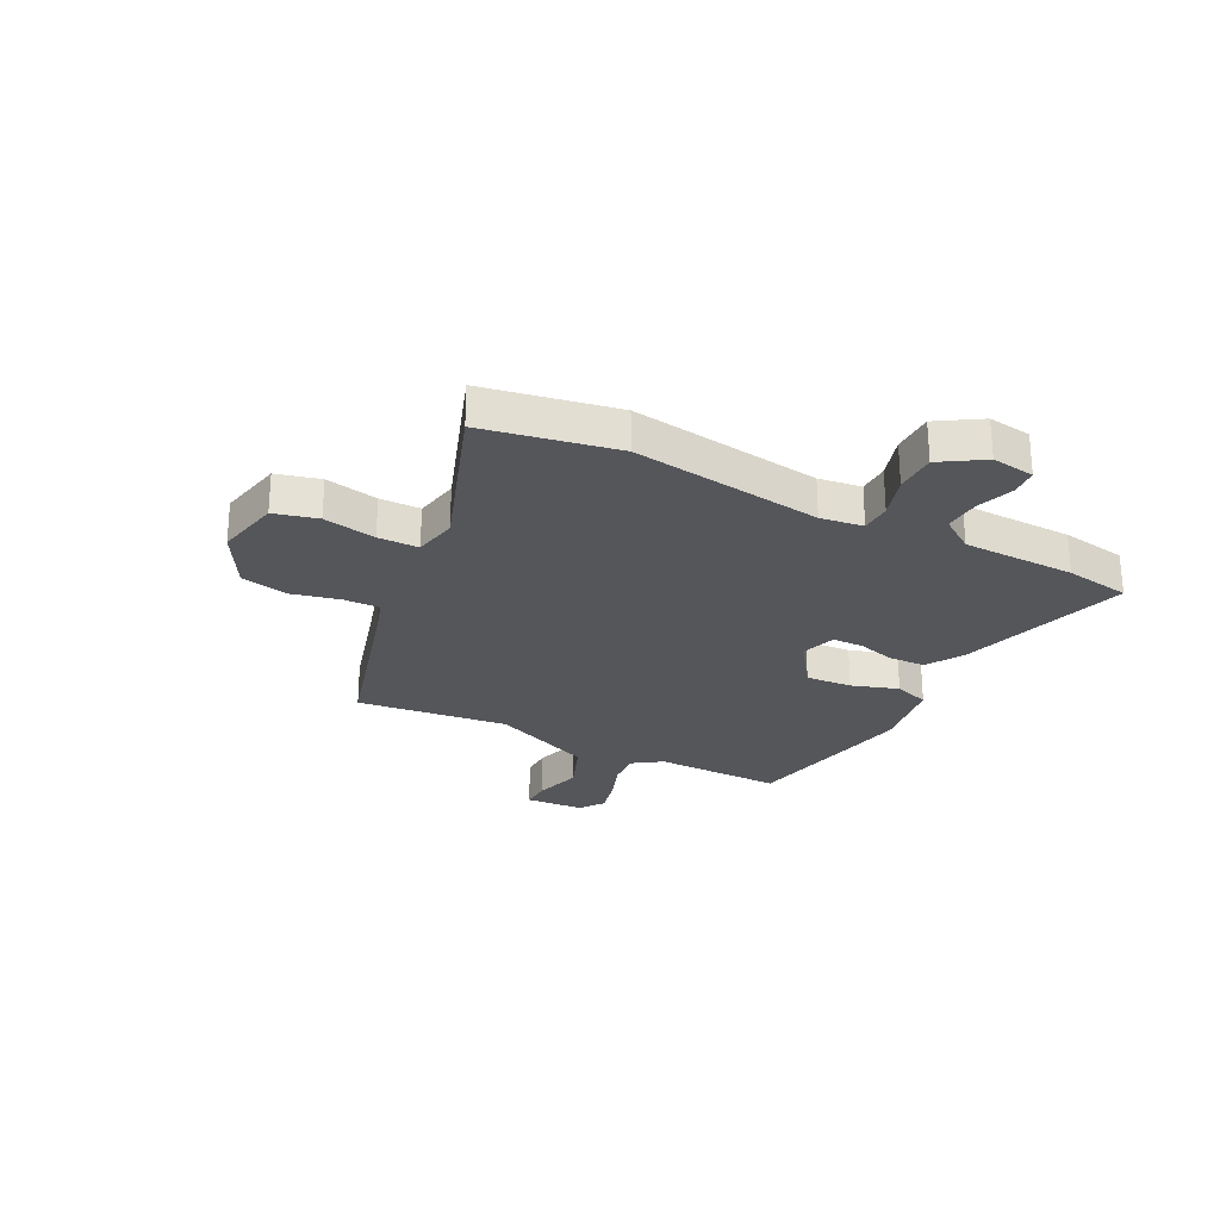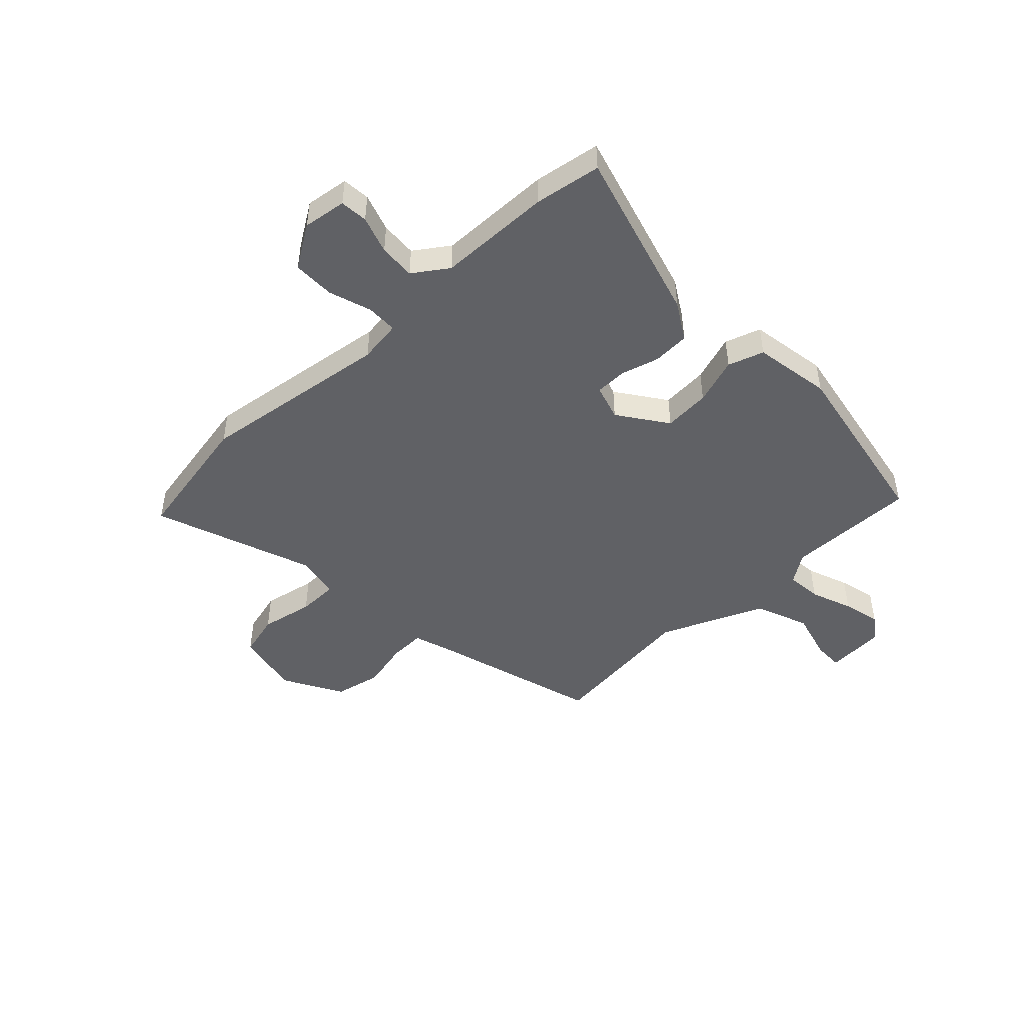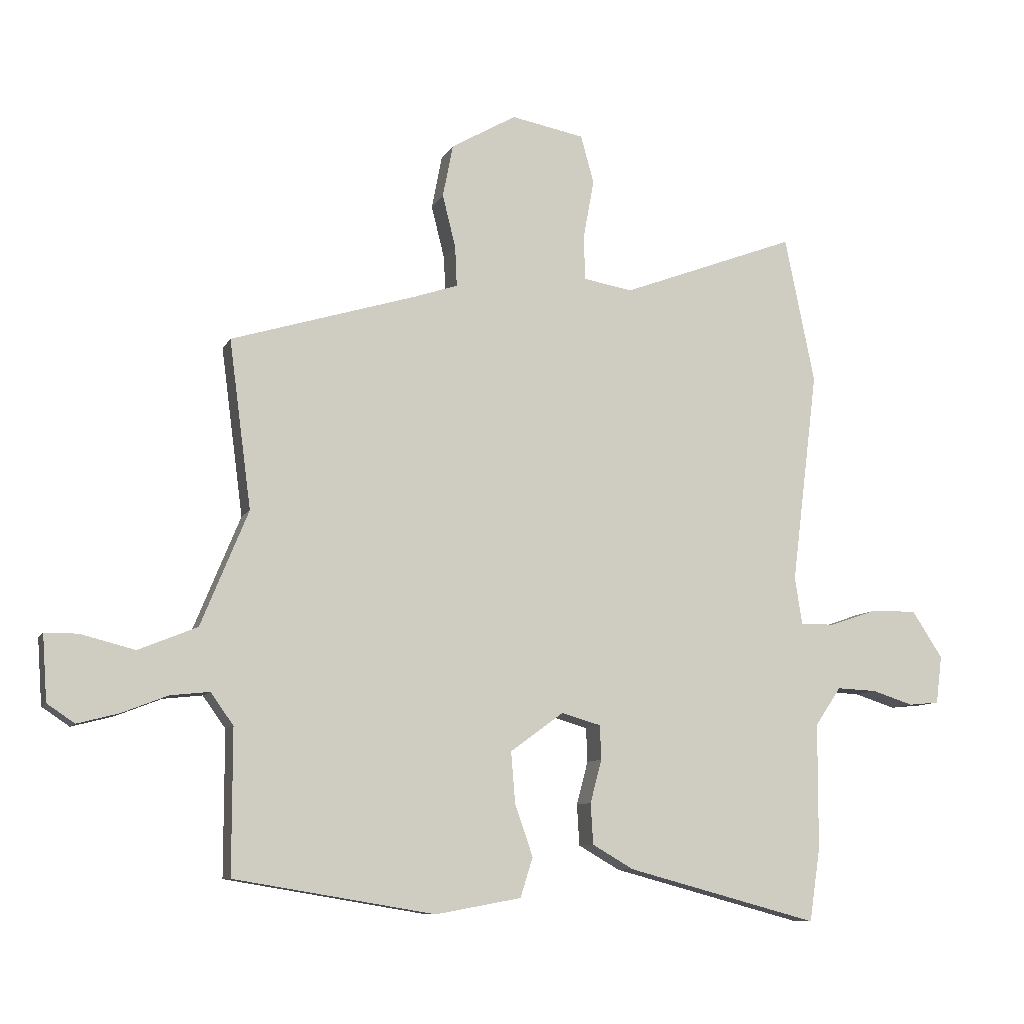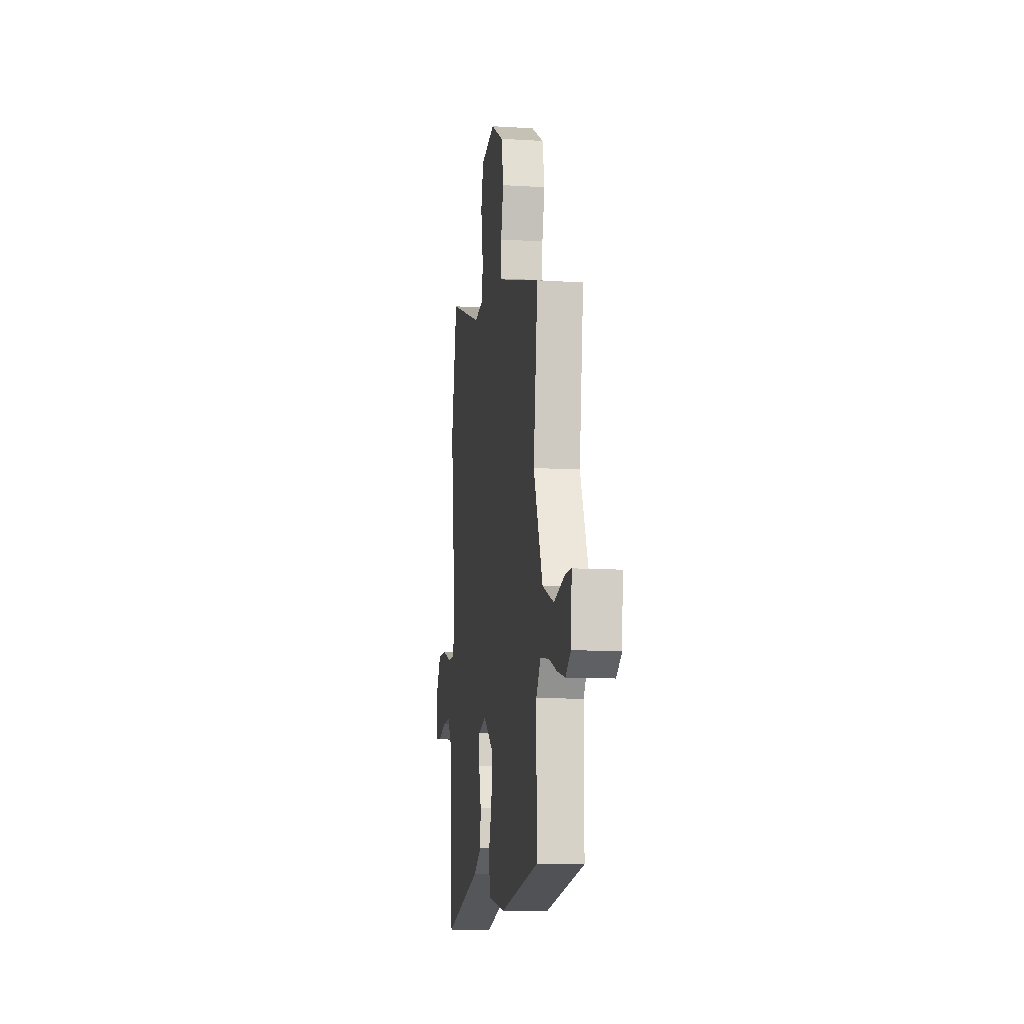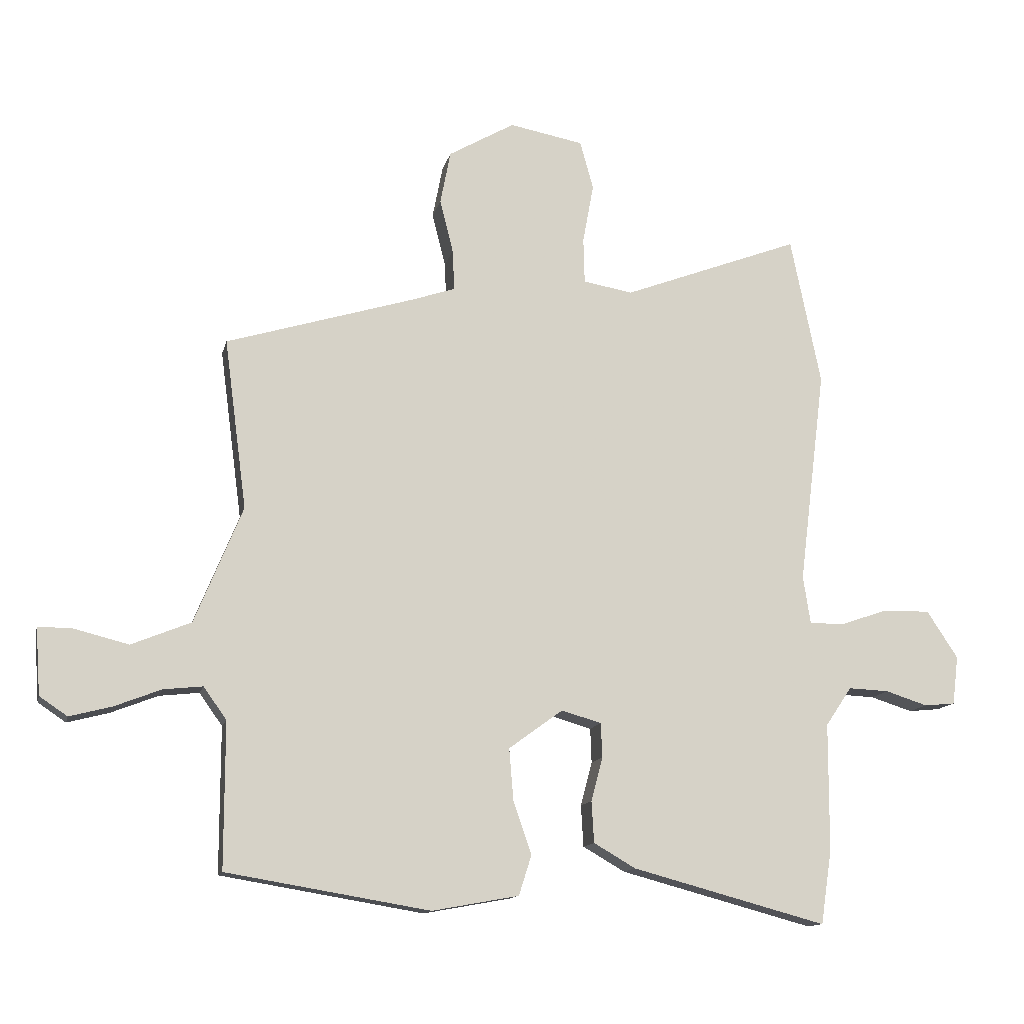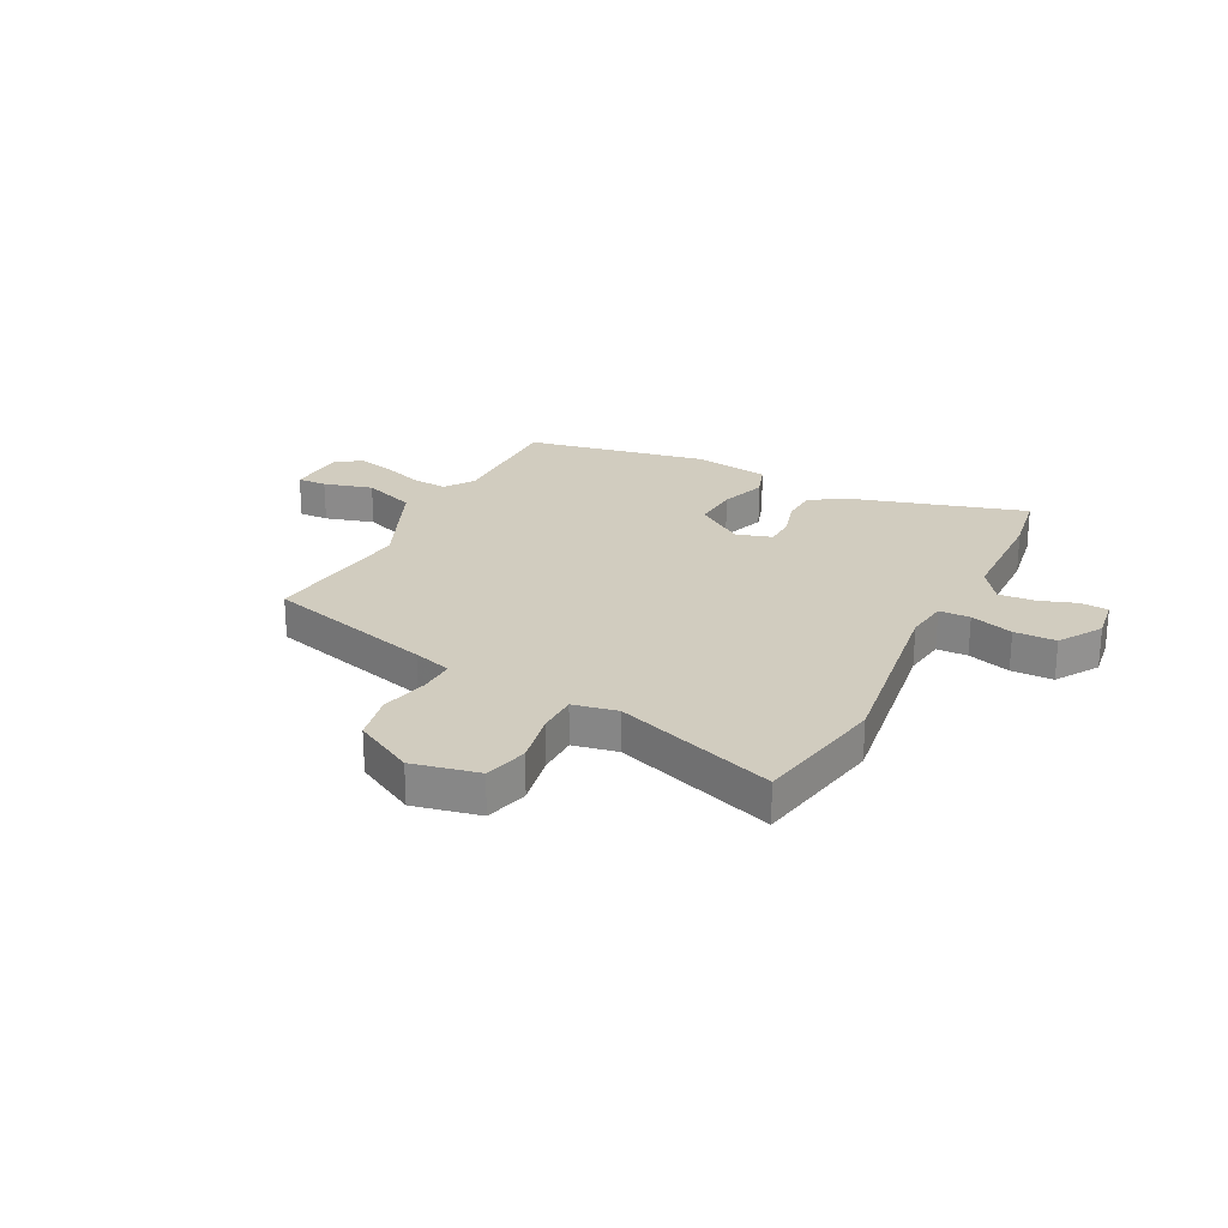
<metadata>
{"format":"obj","ext":"obj","renderer":"f3d","projection":"perspective","resolution":1024,"background":"white","views":[{"elev":-26.0,"azim":61.8,"up":"+Y"},{"elev":-47.1,"azim":132.8,"up":"+Y"},{"elev":-9.2,"azim":-17.4,"up":"+Z"},{"elev":-11.4,"azim":-98.5,"up":"+Z"},{"elev":-13.0,"azim":-12.7,"up":"+Z"},{"elev":24.0,"azim":25.9,"up":"+Y"}]}
</metadata>
<code>
v -0.499 0.07 -0.473
v -0.499 0.07 -0.233
v -0.537 0.07 -0.18
v -0.602 0.07 -0.187
v -0.679 0.07 -0.217
v -0.748 0.07 -0.235
v -0.794 0.07 -0.204
v -0.802 0.07 -0.094
v -0.747 0.07 -0.094
v -0.656 0.07 -0.117
v -0.558 0.07 -0.077
v -0.479 0.07 0.115
v -0.516 0.07 0.396
v -0.204 0.07 0.491
v -0.133 0.07 0.515
v -0.136 0.07 0.582
v -0.158 0.07 0.67
v -0.141 0.07 0.758
v -0.032 0.07 0.821
v 0.09 0.07 0.798
v 0.112 0.07 0.718
v 0.094 0.07 0.62
v 0.096 0.07 0.545
v 0.178 0.07 0.531
v 0.471 0.07 0.642
v 0.521 0.07 0.397
v 0.477 0.07 0.043
v 0.489 0.07 -0.036
v 0.546 0.07 -0.036
v 0.625 0.07 -0.009
v 0.702 0.07 -0.008
v 0.753 0.07 -0.086
v 0.743 0.07 -0.166
v 0.692 0.07 -0.171
v 0.623 0.07 -0.149
v 0.556 0.07 -0.146
v 0.513 0.07 -0.21
v 0.512 0.07 -0.42
v 0.494 0.07 -0.542
v 0.174 0.07 -0.456
v 0.105 0.07 -0.416
v 0.101 0.07 -0.348
v 0.12 0.07 -0.276
v 0.118 0.07 -0.219
v 0.052 0.07 -0.2
v -0.037 0.07 -0.265
v -0.03 0.07 -0.351
v 0 0.07 -0.437
v -0.021 0.07 -0.503
v -0.164 0.07 -0.529
v -0.499 0 -0.473
v -0.499 0 -0.233
v -0.537 0 -0.18
v -0.602 0 -0.187
v -0.679 0 -0.217
v -0.748 0 -0.235
v -0.794 0 -0.204
v -0.802 0 -0.094
v -0.747 0 -0.094
v -0.656 0 -0.117
v -0.558 0 -0.077
v -0.479 0 0.115
v -0.516 0 0.396
v -0.204 0 0.491
v -0.133 0 0.515
v -0.136 0 0.582
v -0.158 0 0.67
v -0.141 0 0.758
v -0.032 0 0.821
v 0.09 0 0.798
v 0.112 0 0.718
v 0.094 0 0.62
v 0.096 0 0.545
v 0.178 0 0.531
v 0.471 0 0.642
v 0.521 0 0.397
v 0.477 0 0.043
v 0.489 0 -0.036
v 0.546 0 -0.036
v 0.625 0 -0.009
v 0.702 0 -0.008
v 0.753 0 -0.086
v 0.743 0 -0.166
v 0.692 0 -0.171
v 0.623 0 -0.149
v 0.556 0 -0.146
v 0.513 0 -0.21
v 0.512 0 -0.42
v 0.494 0 -0.542
v 0.174 0 -0.456
v 0.105 0 -0.416
v 0.101 0 -0.348
v 0.12 0 -0.276
v 0.118 0 -0.219
v 0.052 0 -0.2
v -0.037 0 -0.265
v -0.03 0 -0.351
v 0 0 -0.437
v -0.021 0 -0.503
v -0.164 0 -0.529
f 50 1 2
f 49 50 2
f 48 49 2
f 47 48 2
f 46 47 2 3
f 45 46 3
f 41 42 43
f 40 41 43
f 39 40 43
f 38 39 43
f 37 38 43
f 36 37 43 44
f 33 34 35
f 32 33 35
f 31 32 35
f 30 31 35
f 29 30 35
f 28 29 35 36
f 24 25 26 27
f 23 24 27 28
f 20 21 22
f 19 20 22
f 18 19 22
f 17 18 22
f 16 17 22
f 15 16 22 23
f 36 44 45
f 28 36 45
f 23 28 45
f 15 23 45
f 14 15 45
f 8 9 10
f 7 8 10
f 6 7 10
f 5 6 10
f 4 5 10
f 3 4 10 11
f 45 3 11 12
f 12 13 14 45
f 52 51 100
f 52 100 99
f 52 99 98
f 52 98 97
f 53 52 97 96
f 53 96 95
f 93 92 91
f 93 91 90
f 93 90 89
f 93 89 88
f 93 88 87
f 94 93 87 86
f 85 84 83
f 85 83 82
f 85 82 81
f 85 81 80
f 85 80 79
f 86 85 79 78
f 77 76 75 74
f 78 77 74 73
f 72 71 70
f 72 70 69
f 72 69 68
f 72 68 67
f 72 67 66
f 73 72 66 65
f 95 94 86
f 95 86 78
f 95 78 73
f 95 73 65
f 95 65 64
f 60 59 58
f 60 58 57
f 60 57 56
f 60 56 55
f 60 55 54
f 61 60 54 53
f 62 61 53 95
f 95 64 63 62
f 1 51 52 2
f 2 52 53 3
f 3 53 54 4
f 4 54 55 5
f 5 55 56 6
f 6 56 57 7
f 7 57 58 8
f 8 58 59 9
f 9 59 60 10
f 10 60 61 11
f 11 61 62 12
f 12 62 63 13
f 13 63 64 14
f 14 64 65 15
f 15 65 66 16
f 16 66 67 17
f 17 67 68 18
f 18 68 69 19
f 19 69 70 20
f 20 70 71 21
f 21 71 72 22
f 22 72 73 23
f 23 73 74 24
f 24 74 75 25
f 25 75 76 26
f 26 76 77 27
f 27 77 78 28
f 28 78 79 29
f 29 79 80 30
f 30 80 81 31
f 31 81 82 32
f 32 82 83 33
f 33 83 84 34
f 34 84 85 35
f 35 85 86 36
f 36 86 87 37
f 37 87 88 38
f 38 88 89 39
f 39 89 90 40
f 40 90 91 41
f 41 91 92 42
f 42 92 93 43
f 43 93 94 44
f 44 94 95 45
f 45 95 96 46
f 46 96 97 47
f 47 97 98 48
f 48 98 99 49
f 49 99 100 50
f 50 100 51 1

</code>
